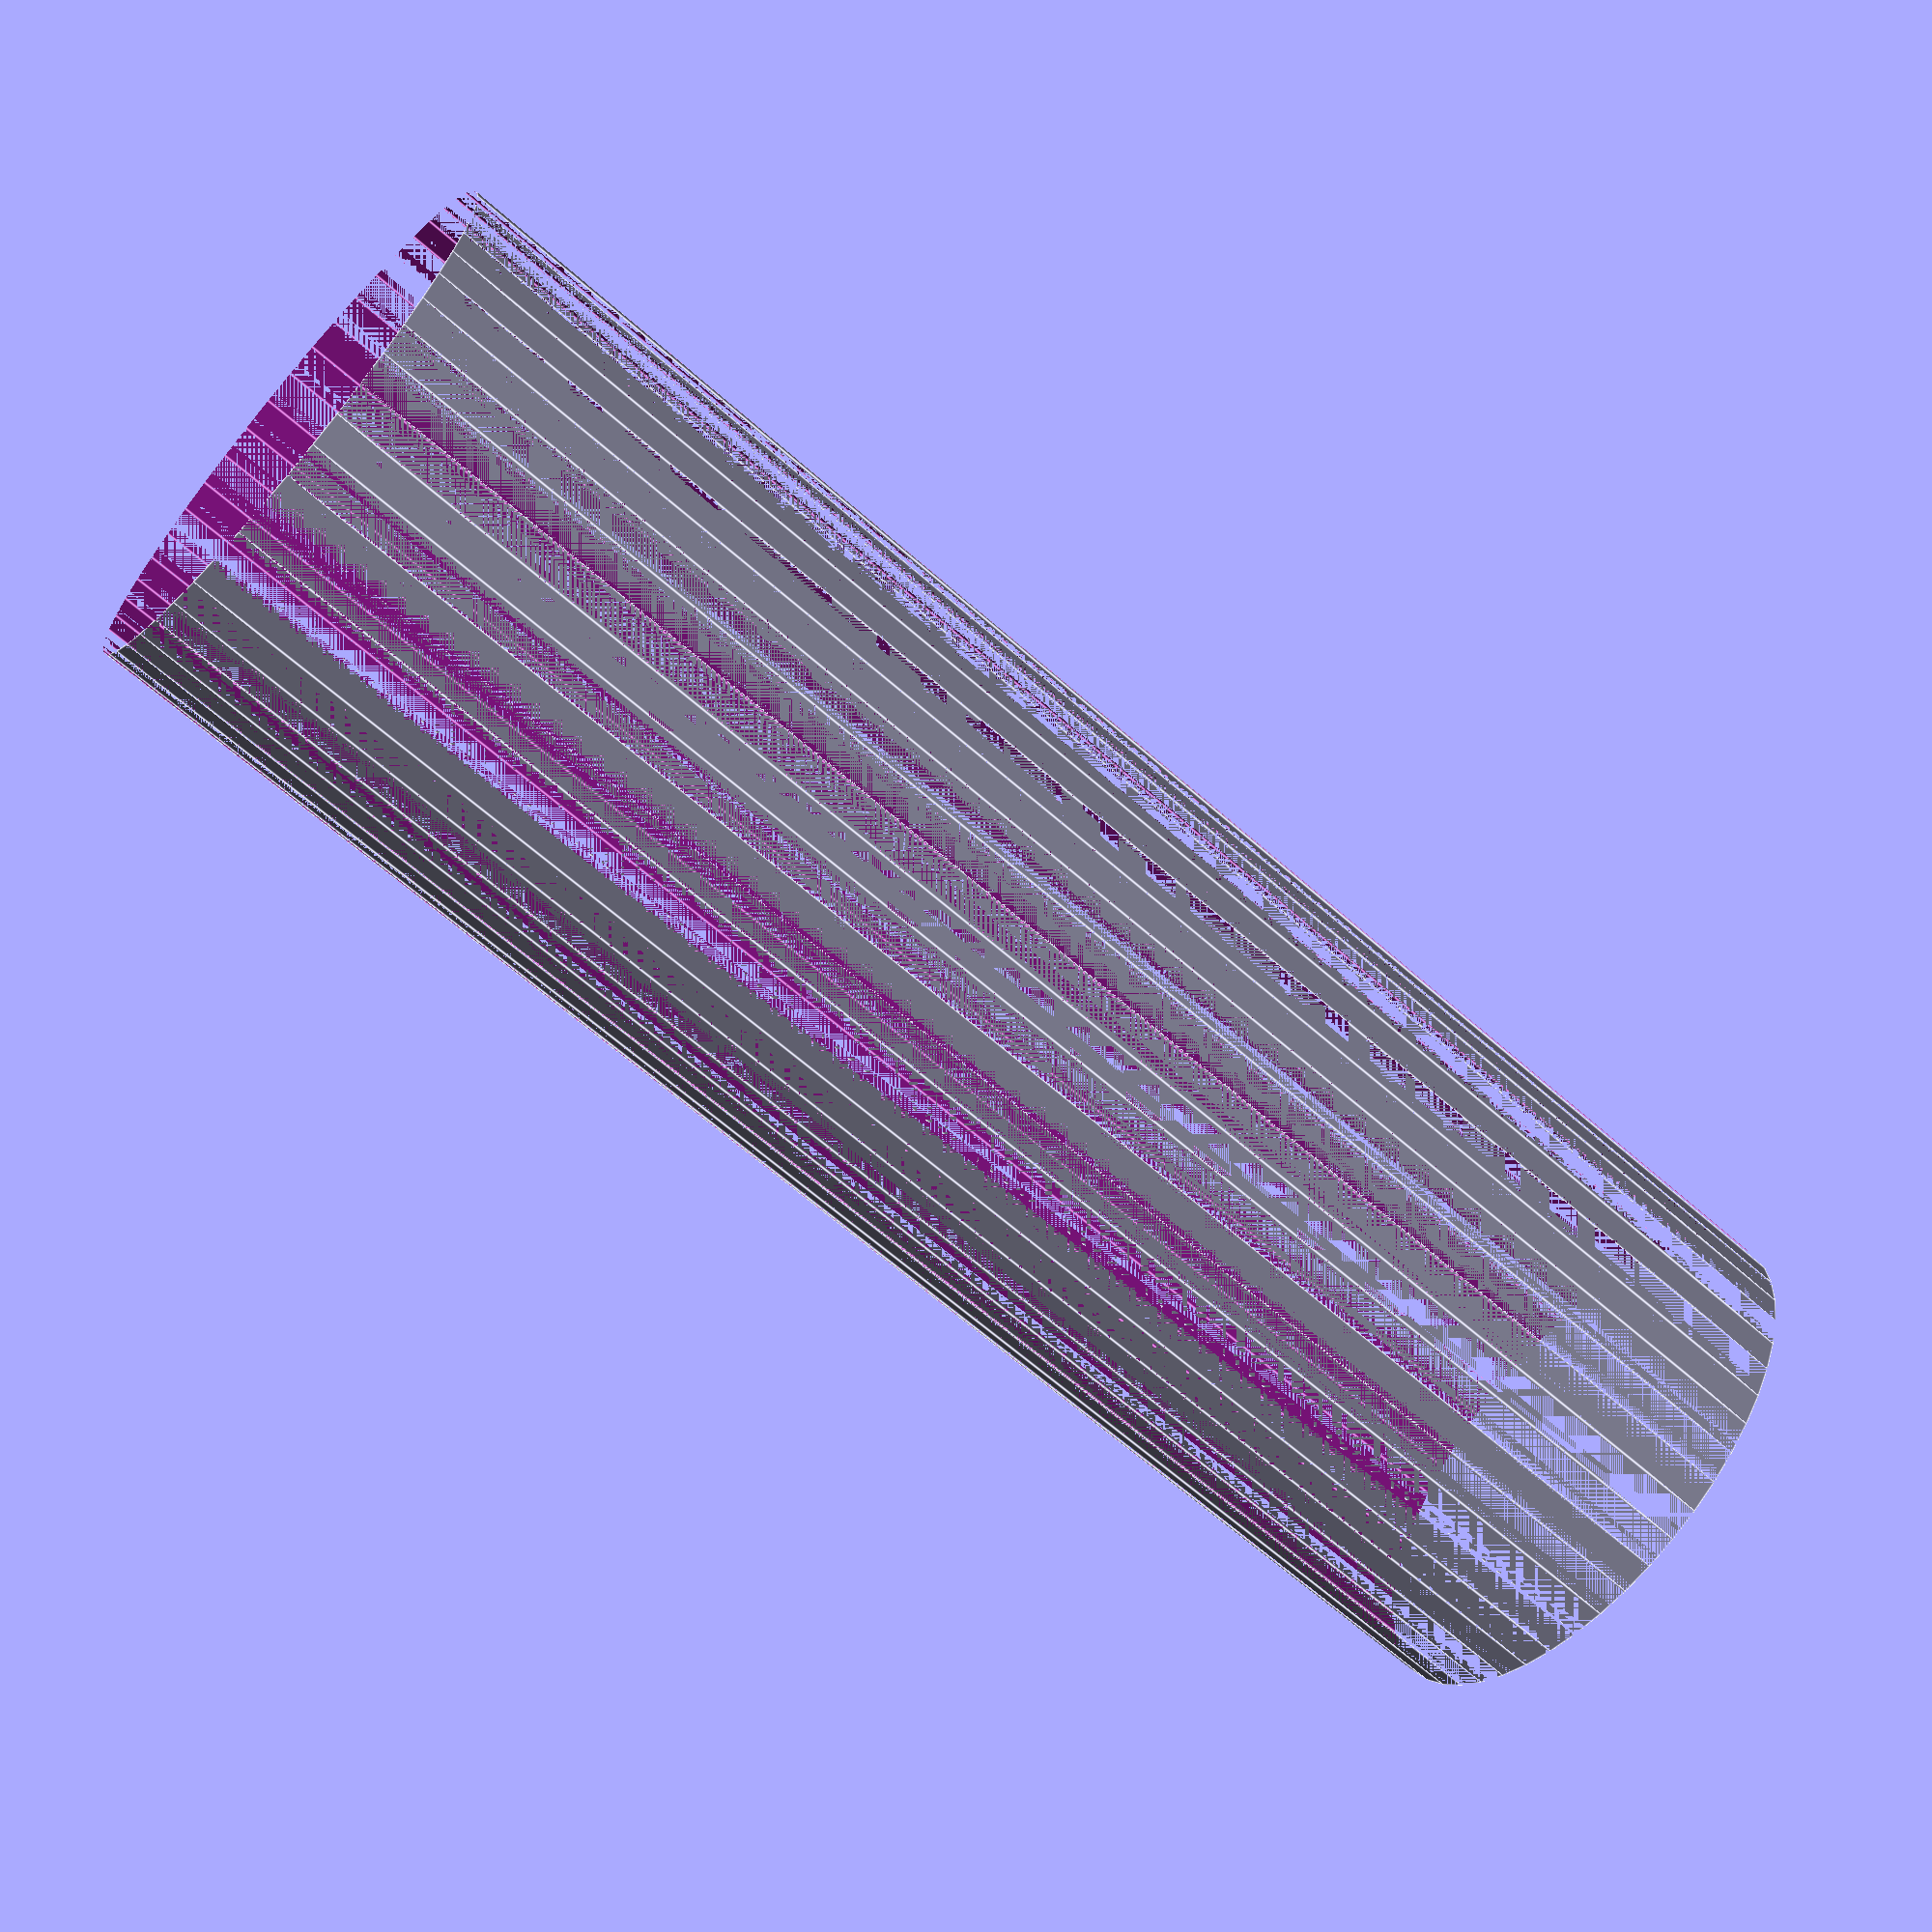
<openscad>
$fn = 50;


difference() {
	union() {
		translate(v = [0, 0, -27.5000000000]) {
			cylinder(h = 55, r = 9.0000000000);
		}
	}
	union() {
		translate(v = [0, 0, -100.0000000000]) {
			cylinder(h = 200, r = 9);
		}
	}
}
</openscad>
<views>
elev=65.4 azim=201.3 roll=48.5 proj=p view=edges
</views>
